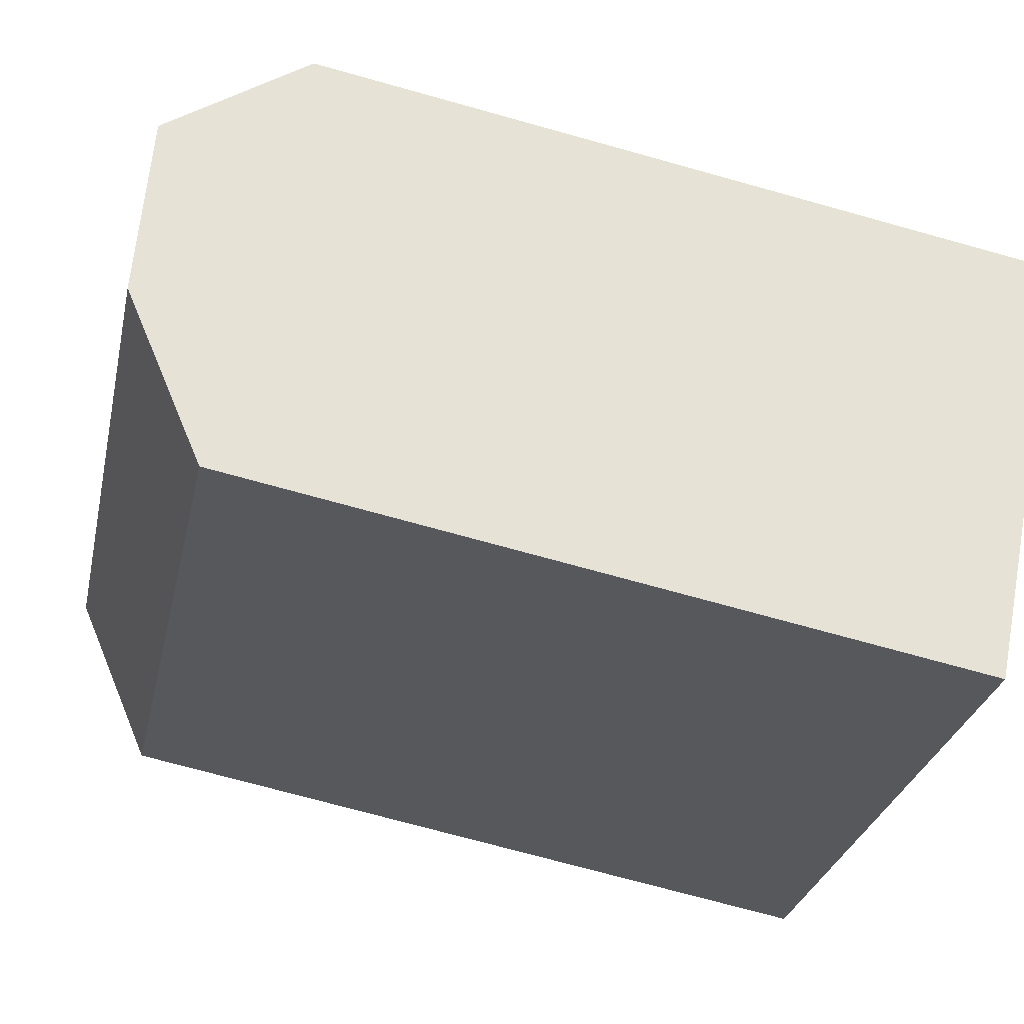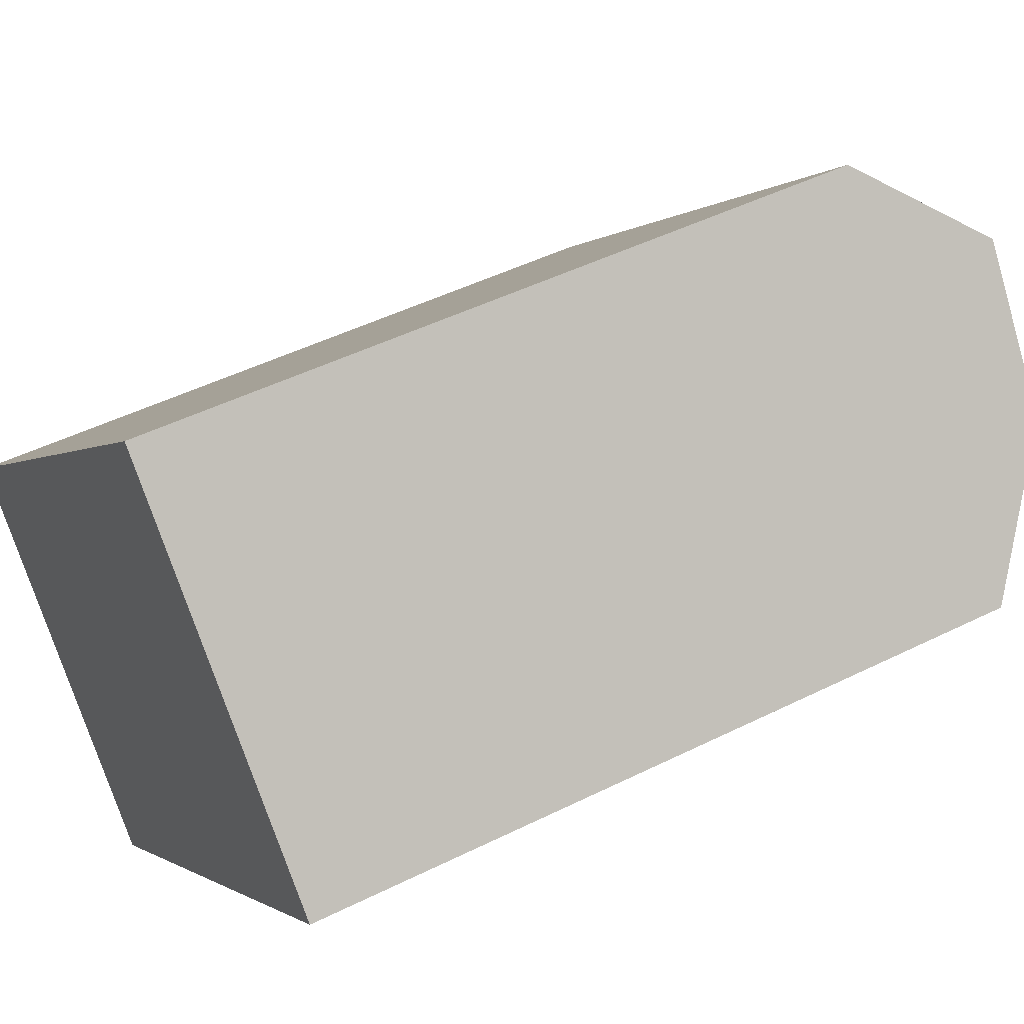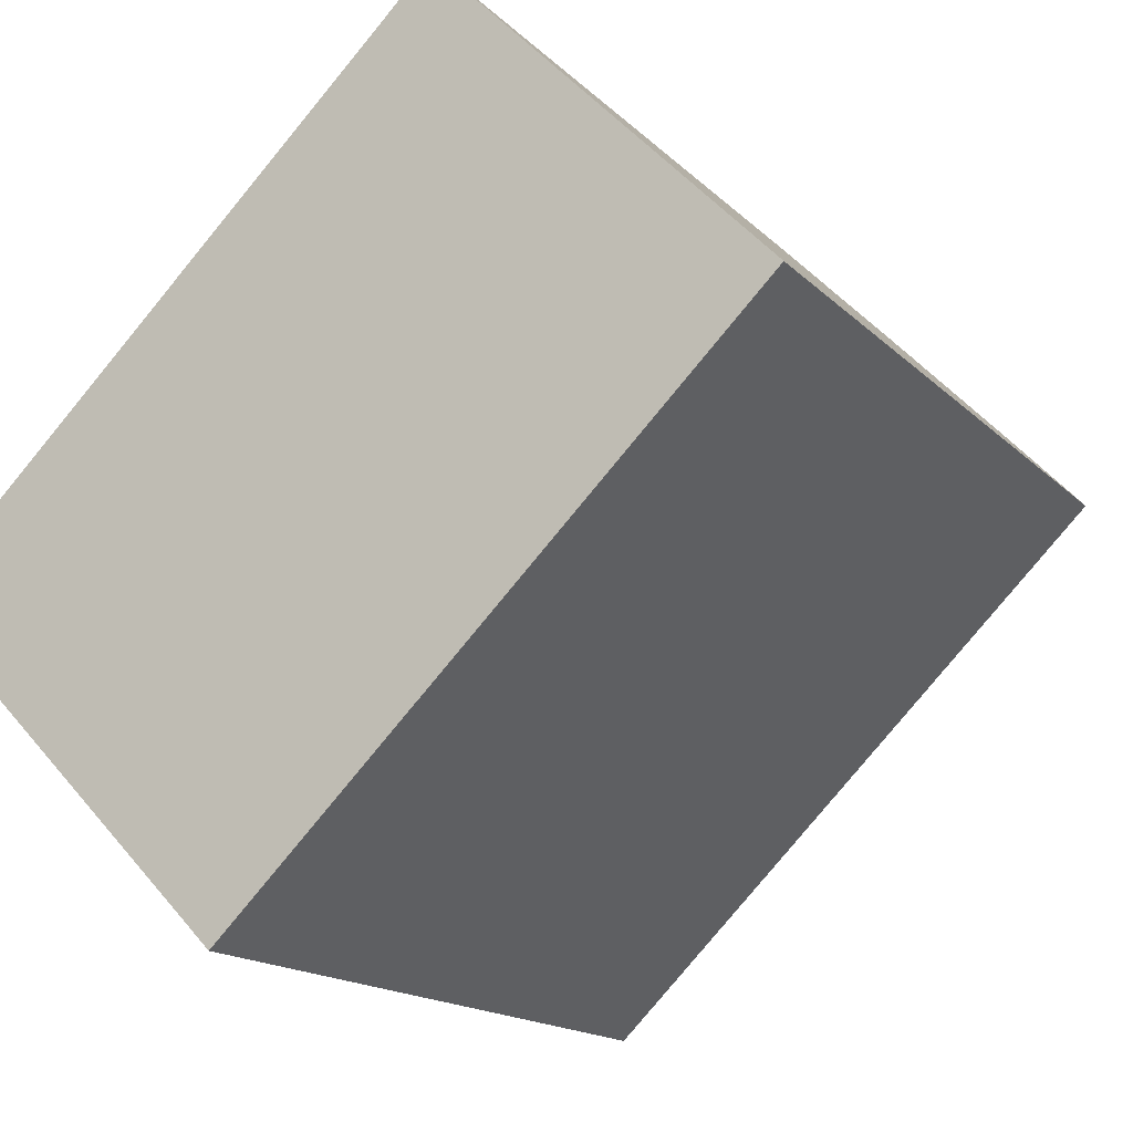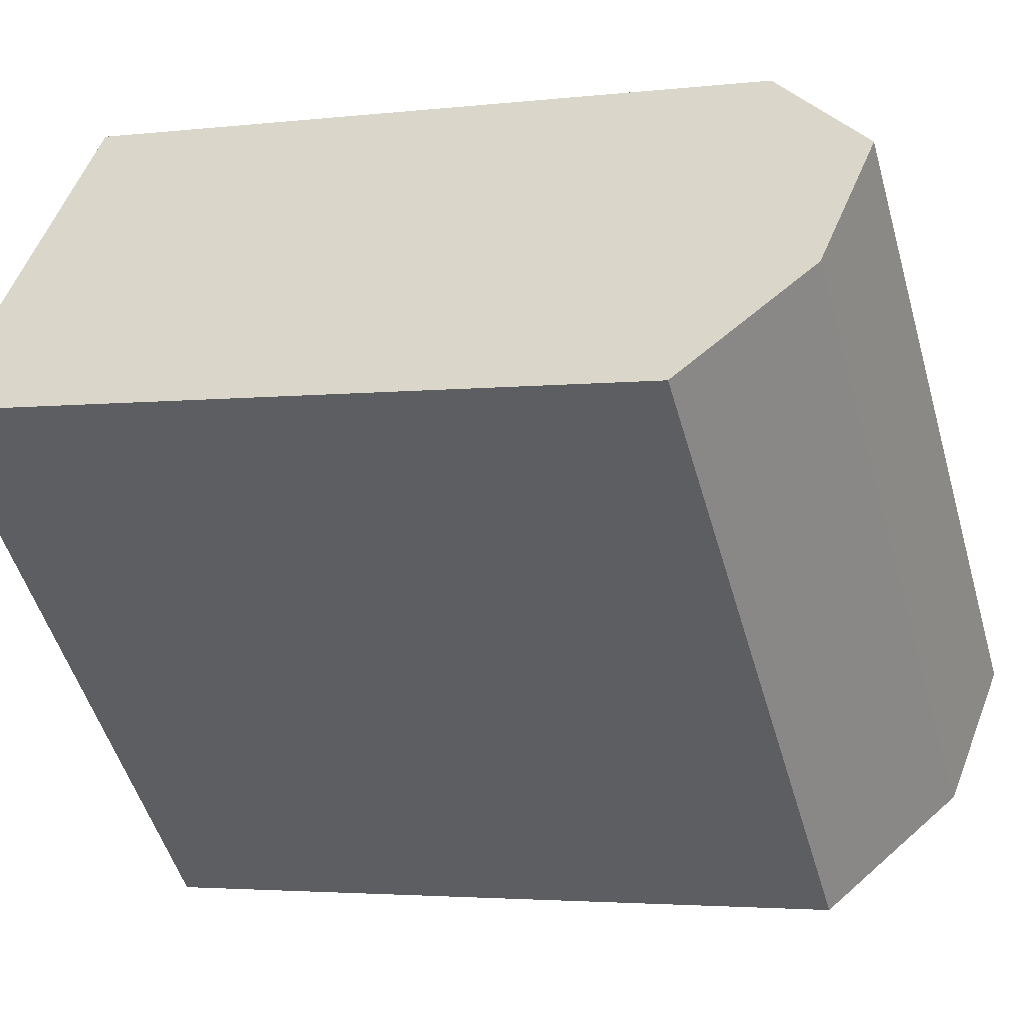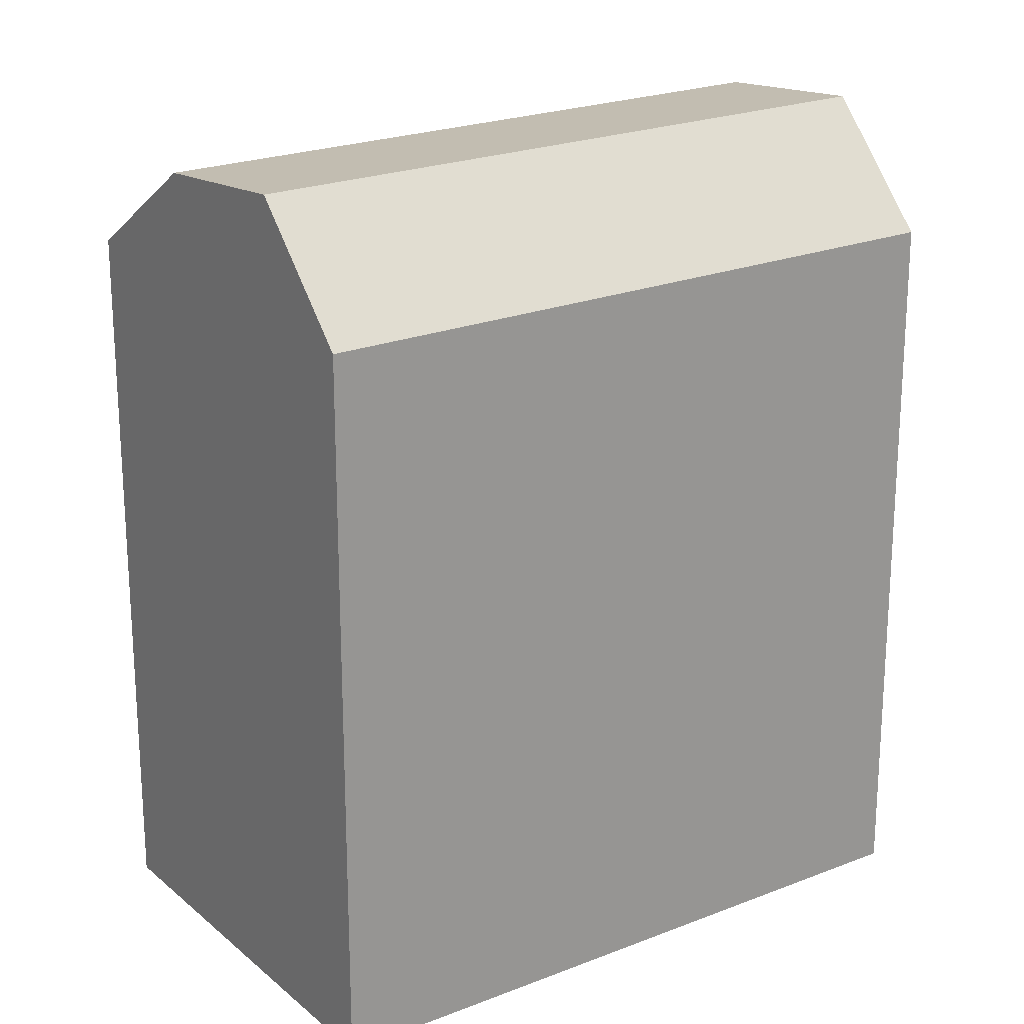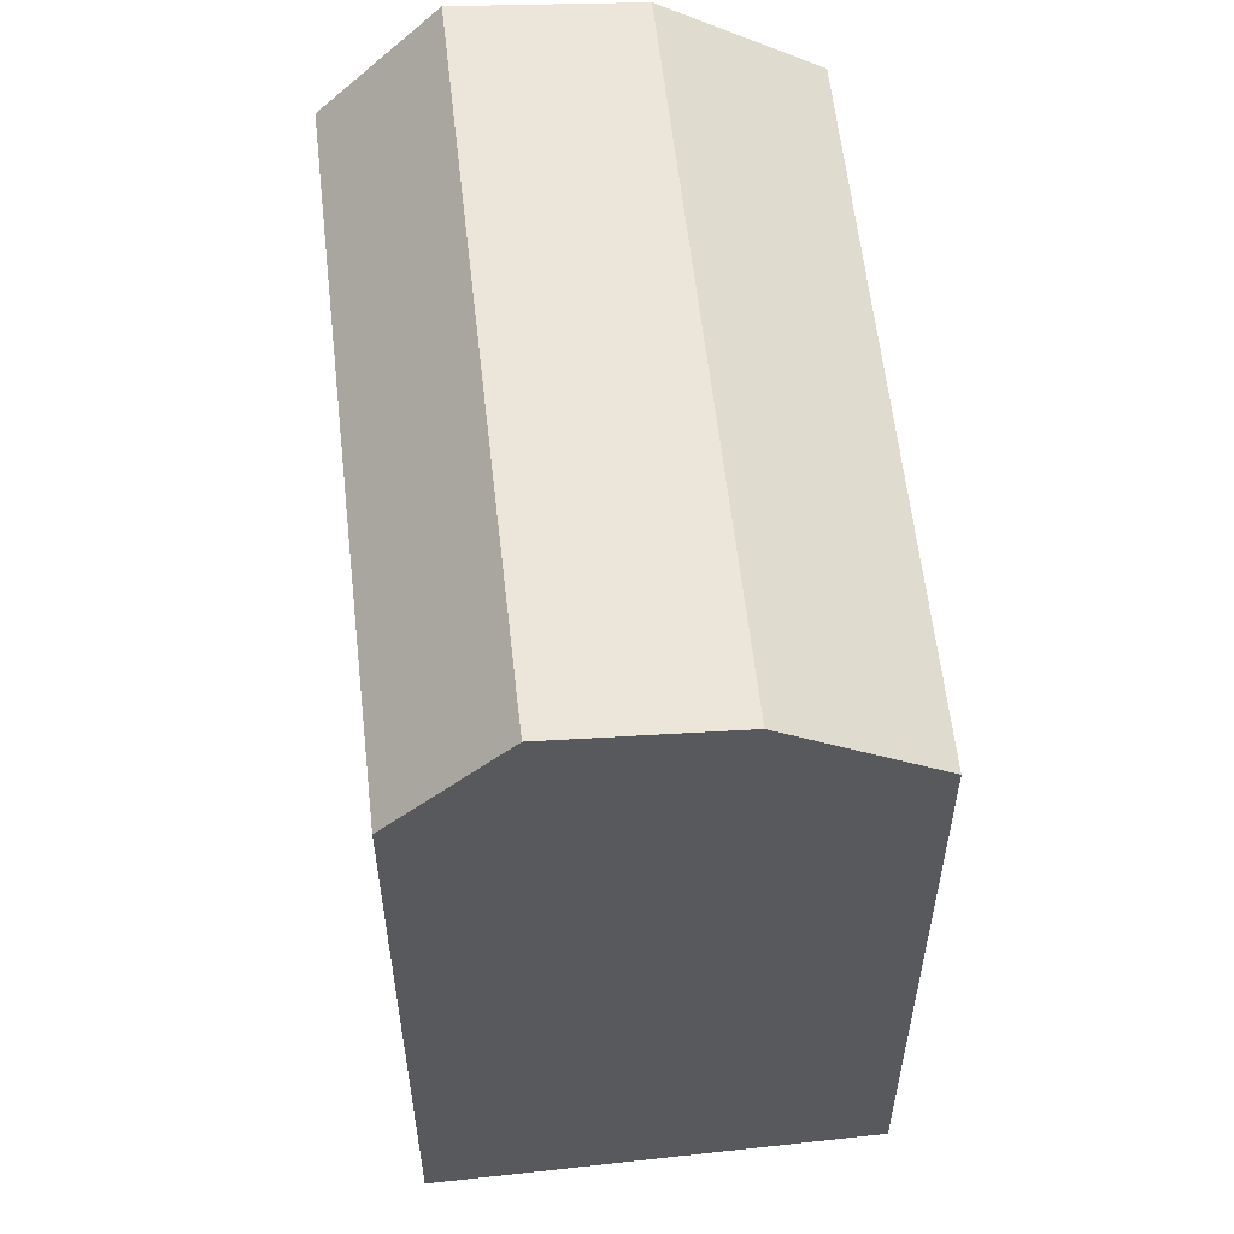
<metadata>
{"format":"obj","ext":"obj","renderer":"f3d","projection":"perspective","resolution":1024,"background":"white","views":[{"elev":-71.9,"azim":-105.6,"up":"+Z"},{"elev":47.2,"azim":60.6,"up":"+Z"},{"elev":-15.2,"azim":27.3,"up":"+Z"},{"elev":-3.2,"azim":112.1,"up":"+Z"},{"elev":22.1,"azim":-79.0,"up":"+Y"},{"elev":59.2,"azim":39.3,"up":"+Y"}]}
</metadata>
<code>
v  2.105 1.325e-16 -2.165
v  13.07 -7.82e-16 12.77
v  0 0 0
v  5.312 3.345e-16 -5.463
v  8.128 5.118e-16 -8.359
v  15.17 -6.494e-16 10.61
v  18.38 -4.474e-16 7.307
v  21.2 -2.701e-16 4.411
v  21.2 19.24 4.411
v  5.312 21.96 -5.464
v  18.38 21.96 7.306
v  8.128 19.24 -8.36
v  2.105 22.41 -2.165
v  15.17 22.41 10.6
v  0.0004096 19.24 -0.0006096
v  13.07 19.24 12.77
g defaultobject
f 1 2 3
f 2 1 4
f 2 4 5
f 2 5 6
f 6 5 7
f 7 5 8
f 9 10 11
f 10 9 12
f 11 13 14
f 13 11 10
f 14 15 16
f 15 14 13
f 10 15 13
f 15 10 12
f 15 12 5
f 15 5 4
f 15 4 1
f 15 1 3
f 16 11 14
f 11 16 9
f 9 16 8
f 8 16 7
f 7 16 6
f 6 16 2
f 5 9 8
f 9 5 12
f 16 3 2
f 3 16 15

</code>
